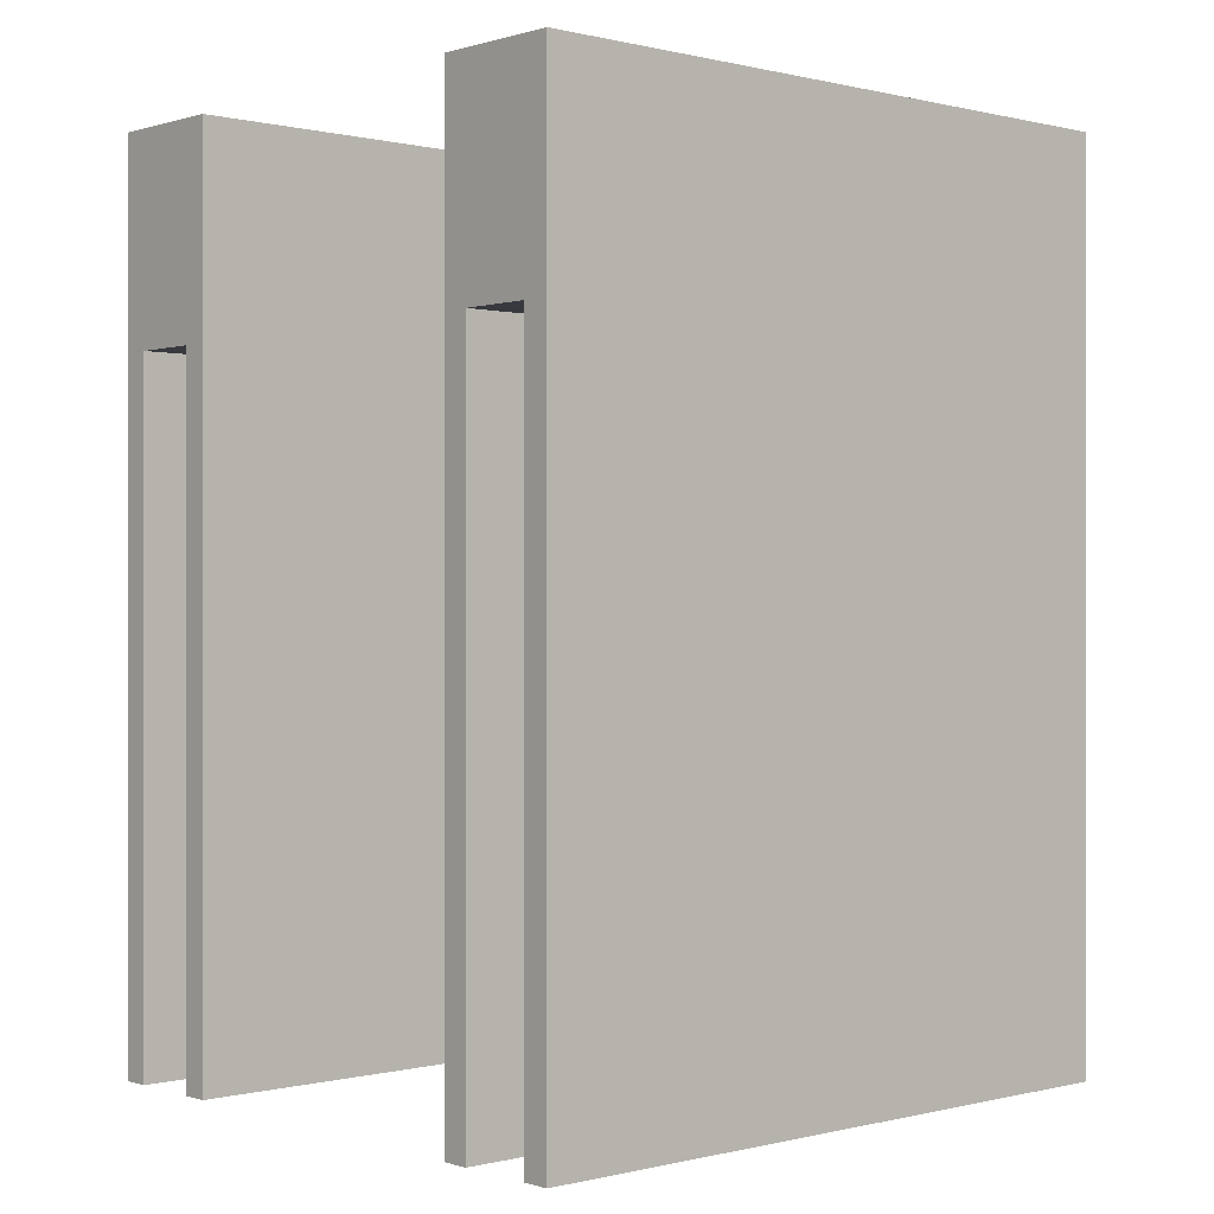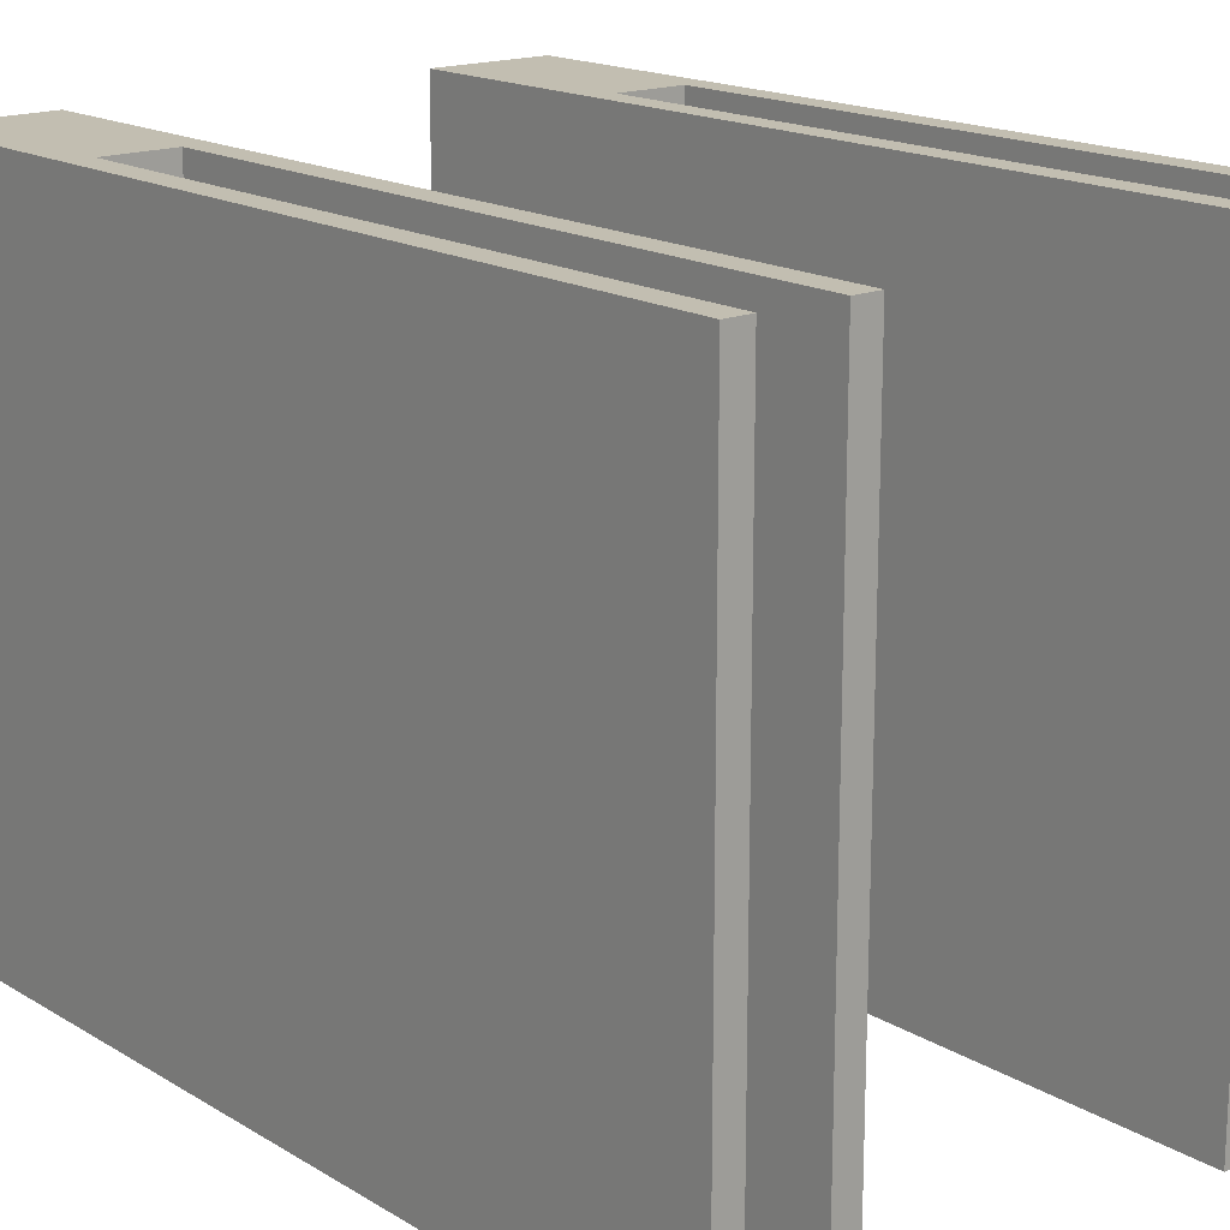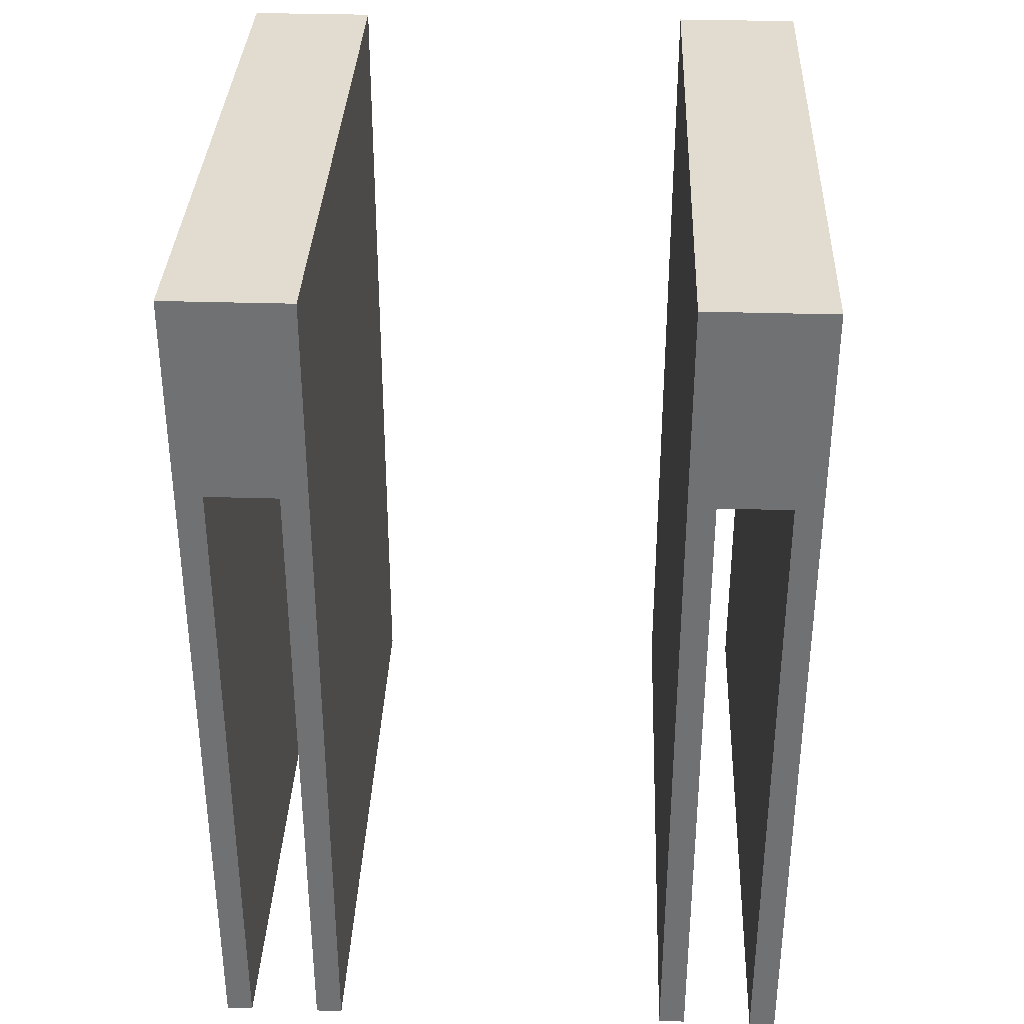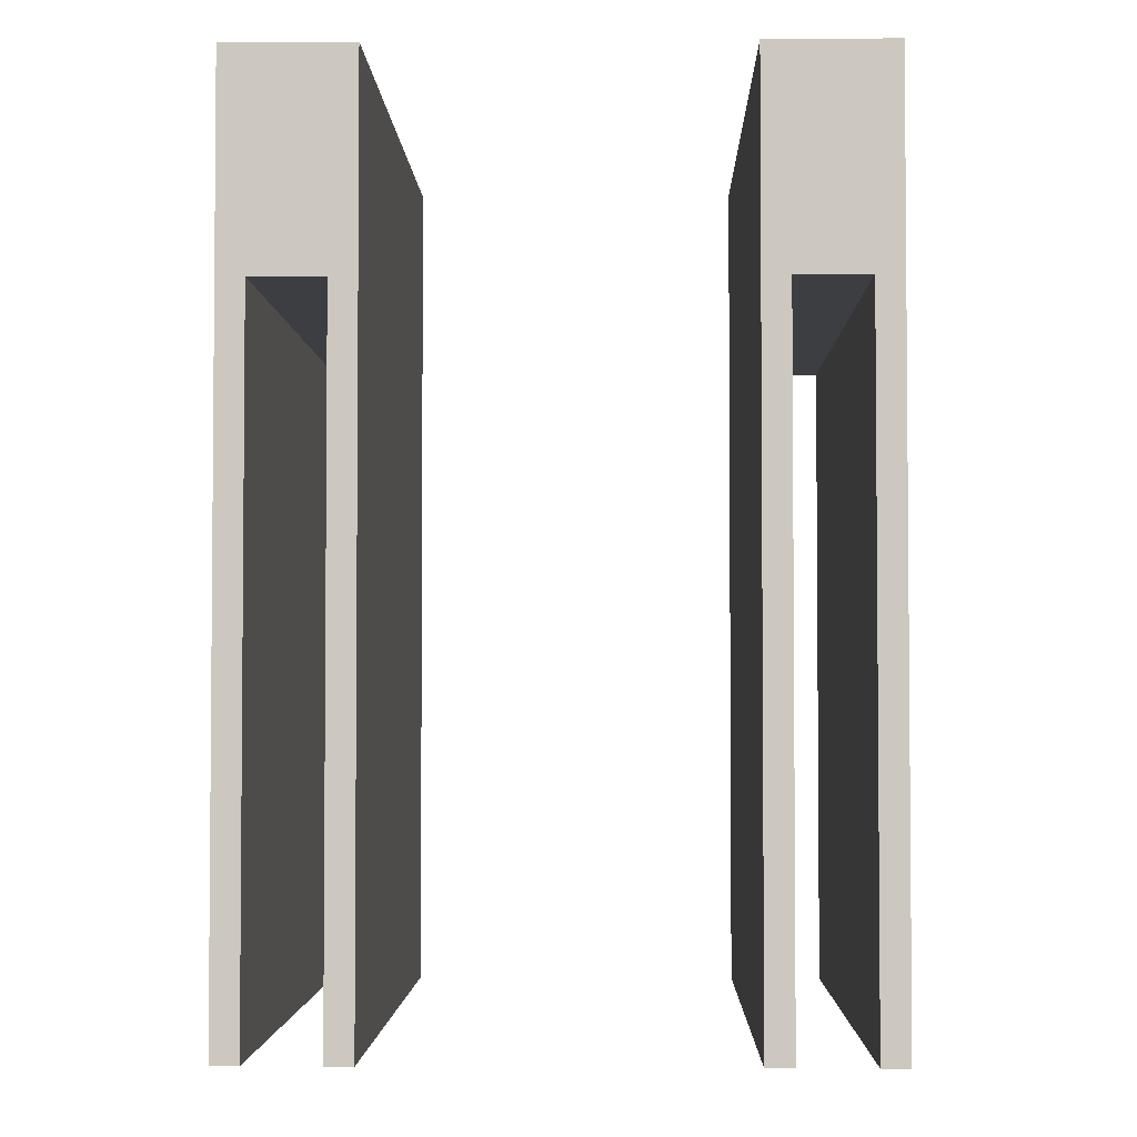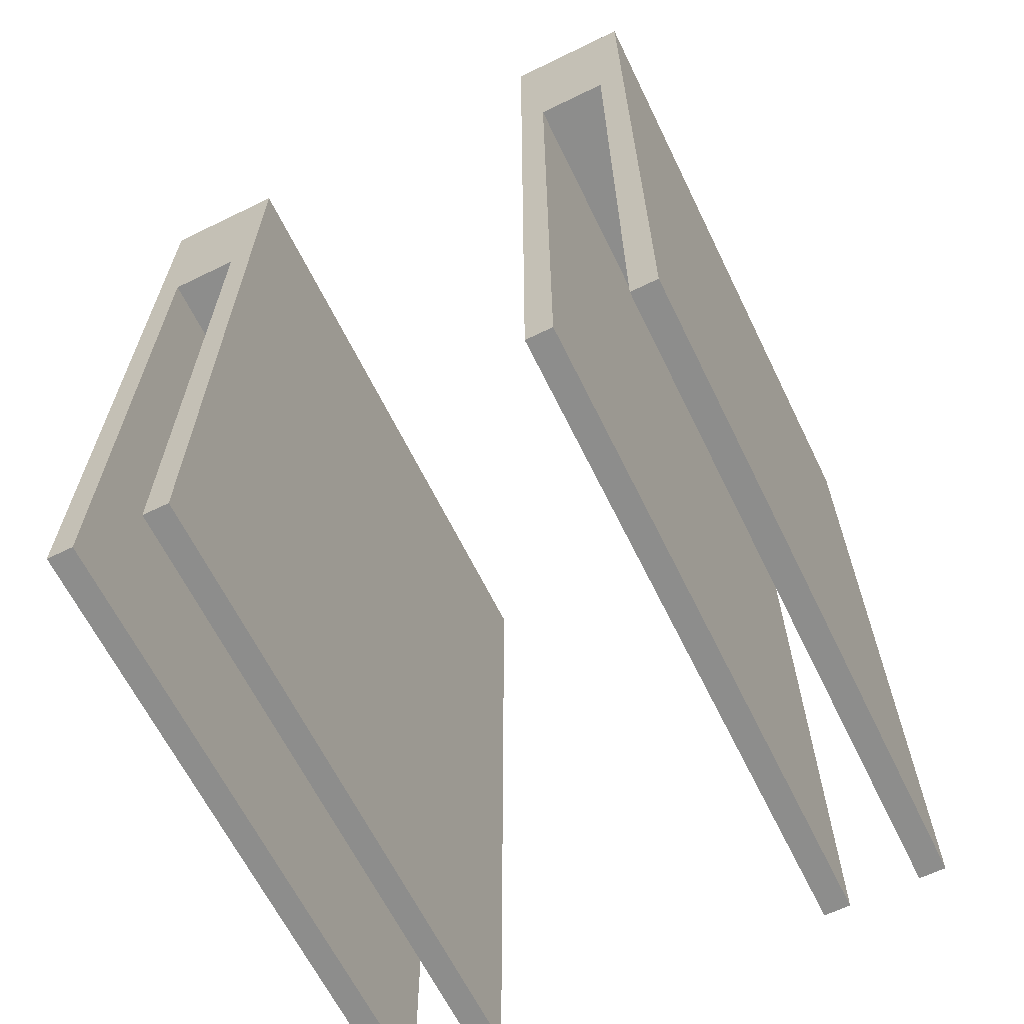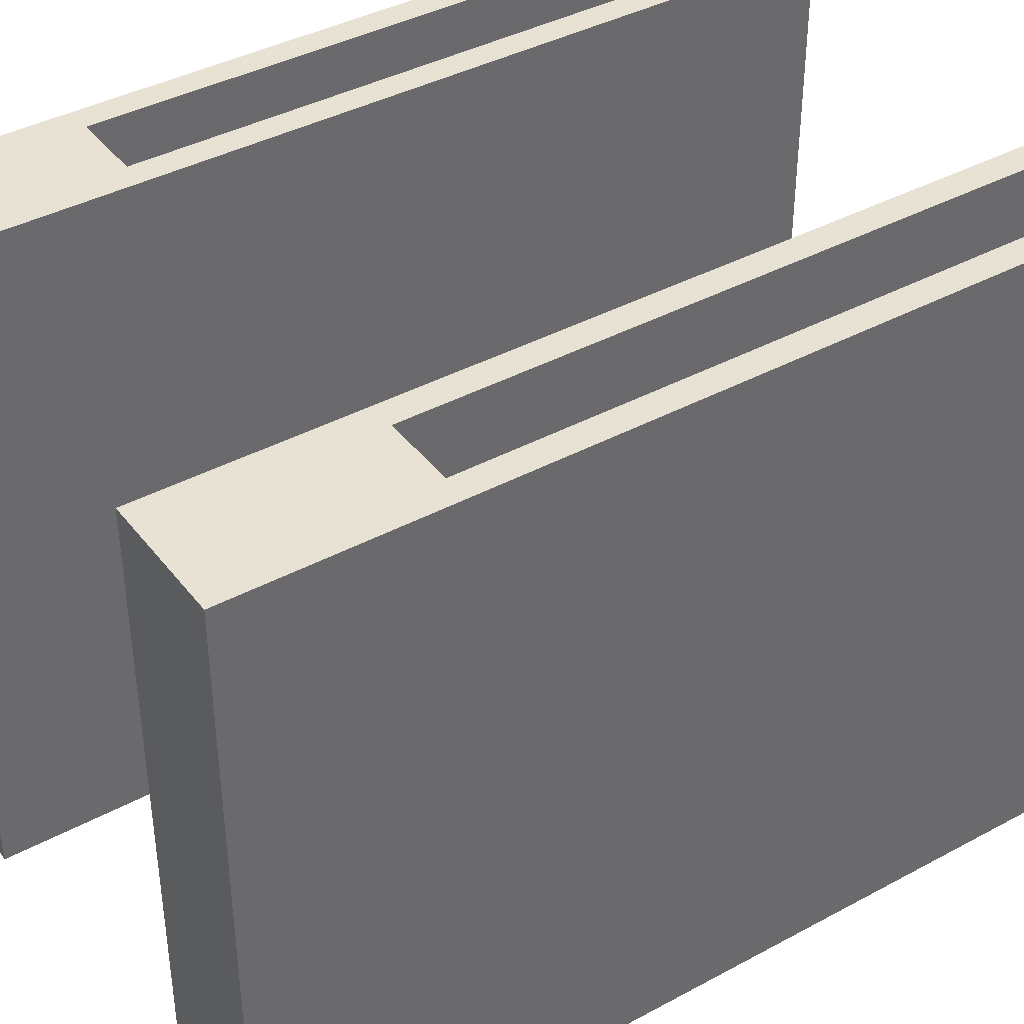
<metadata>
{"format":"obj","ext":"obj","renderer":"f3d","projection":"perspective","resolution":1024,"background":"white","views":[{"elev":0.1,"azim":-132.0,"up":"+Z"},{"elev":17.1,"azim":139.8,"up":"+Y"},{"elev":34.5,"azim":-177.7,"up":"+Z"},{"elev":-3.0,"azim":-178.6,"up":"+Z"},{"elev":-64.4,"azim":26.1,"up":"+Z"},{"elev":40.0,"azim":56.3,"up":"+Y"}]}
</metadata>
<code>
v -2483 148.9 3912
v -2483 519.4 3912
v -2483 519.4 4407
v -2483 148.9 4407
v -2483 148.9 4407
v -2483 519.4 4407
v -2413 519.4 4407
v -2413 148.9 4407
v -2413 148.9 4407
v -2413 519.4 4407
v -2413 519.4 3912
v -2413 148.9 3912
v -2413 148.9 3912
v -2413 519.4 3912
v -2428 519.4 3912
v -2428 148.9 3912
v -2428 148.9 3912
v -2428 519.4 3912
v -2428 519.4 4292
v -2428 148.9 4292
v -2428 148.9 4292
v -2428 519.4 4292
v -2468 519.4 4292
v -2468 148.9 4292
v -2468 148.9 4292
v -2468 519.4 4292
v -2468 519.4 3912
v -2468 148.9 3912
v -2468 148.9 3912
v -2468 519.4 3912
v -2483 519.4 3912
v -2483 148.9 3912
v -2483 148.9 3912
v -2483 148.9 4407
v -2413 148.9 4407
v -2413 148.9 3912
v -2428 148.9 3912
v -2428 148.9 4292
v -2468 148.9 4292
v -2468 148.9 3912
v -2483 519.4 4407
v -2483 519.4 3912
v -2468 519.4 3912
v -2468 519.4 4292
v -2428 519.4 4292
v -2428 519.4 3912
v -2413 519.4 3912
v -2413 519.4 4407
v -2218 148.9 3912
v -2218 519.4 3912
v -2218 519.4 4407
v -2218 148.9 4407
v -2218 148.9 4407
v -2218 519.4 4407
v -2148 519.4 4407
v -2148 148.9 4407
v -2148 148.9 4407
v -2148 519.4 4407
v -2148 519.4 3912
v -2148 148.9 3912
v -2148 148.9 3912
v -2148 519.4 3912
v -2163 519.4 3912
v -2163 148.9 3912
v -2163 148.9 3912
v -2163 519.4 3912
v -2163 519.4 4292
v -2163 148.9 4292
v -2163 148.9 4292
v -2163 519.4 4292
v -2203 519.4 4292
v -2203 148.9 4292
v -2203 148.9 4292
v -2203 519.4 4292
v -2203 519.4 3912
v -2203 148.9 3912
v -2203 148.9 3912
v -2203 519.4 3912
v -2218 519.4 3912
v -2218 148.9 3912
v -2218 148.9 3912
v -2218 148.9 4407
v -2148 148.9 4407
v -2148 148.9 3912
v -2163 148.9 3912
v -2163 148.9 4292
v -2203 148.9 4292
v -2203 148.9 3912
v -2218 519.4 4407
v -2218 519.4 3912
v -2203 519.4 3912
v -2203 519.4 4292
v -2163 519.4 4292
v -2163 519.4 3912
v -2148 519.4 3912
v -2148 519.4 4407
f 95 94 96
f 94 93 96
f 93 92 96
f 91 90 92
f 90 89 92
f 92 89 96
f 83 86 84
f 86 85 84
f 83 87 86
f 83 82 87
f 87 82 88
f 82 81 88
f 79 77 80
f 79 78 77
f 75 73 76
f 75 74 73
f 71 69 72
f 71 70 69
f 67 65 68
f 67 66 65
f 63 61 64
f 63 62 61
f 59 57 60
f 59 58 57
f 55 53 56
f 55 54 53
f 51 49 52
f 51 50 49
f 47 46 48
f 46 45 48
f 45 44 48
f 43 42 44
f 42 41 44
f 44 41 48
f 35 38 36
f 38 37 36
f 35 39 38
f 35 34 39
f 39 34 40
f 34 33 40
f 31 29 32
f 31 30 29
f 27 25 28
f 27 26 25
f 23 21 24
f 23 22 21
f 19 17 20
f 19 18 17
f 15 13 16
f 15 14 13
f 11 9 12
f 11 10 9
f 7 5 8
f 7 6 5
f 3 1 4
f 3 2 1

</code>
